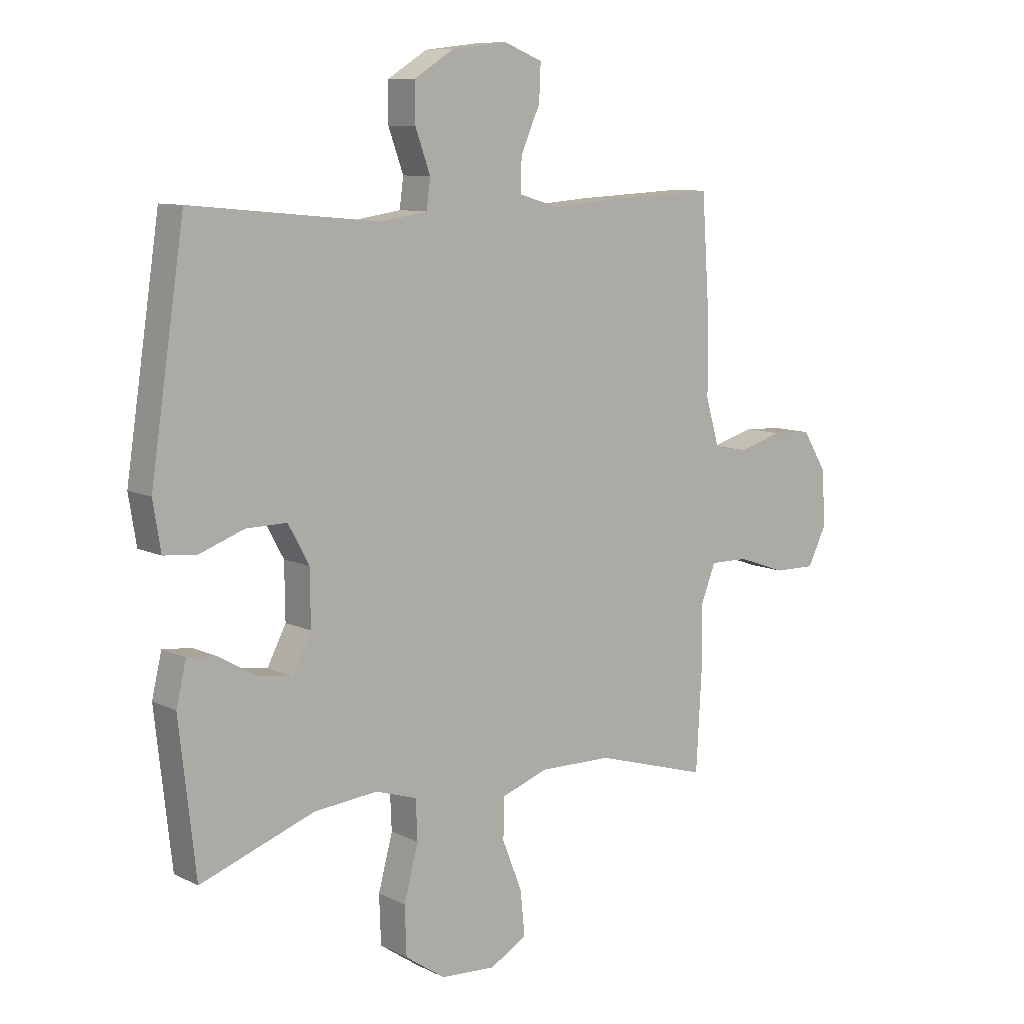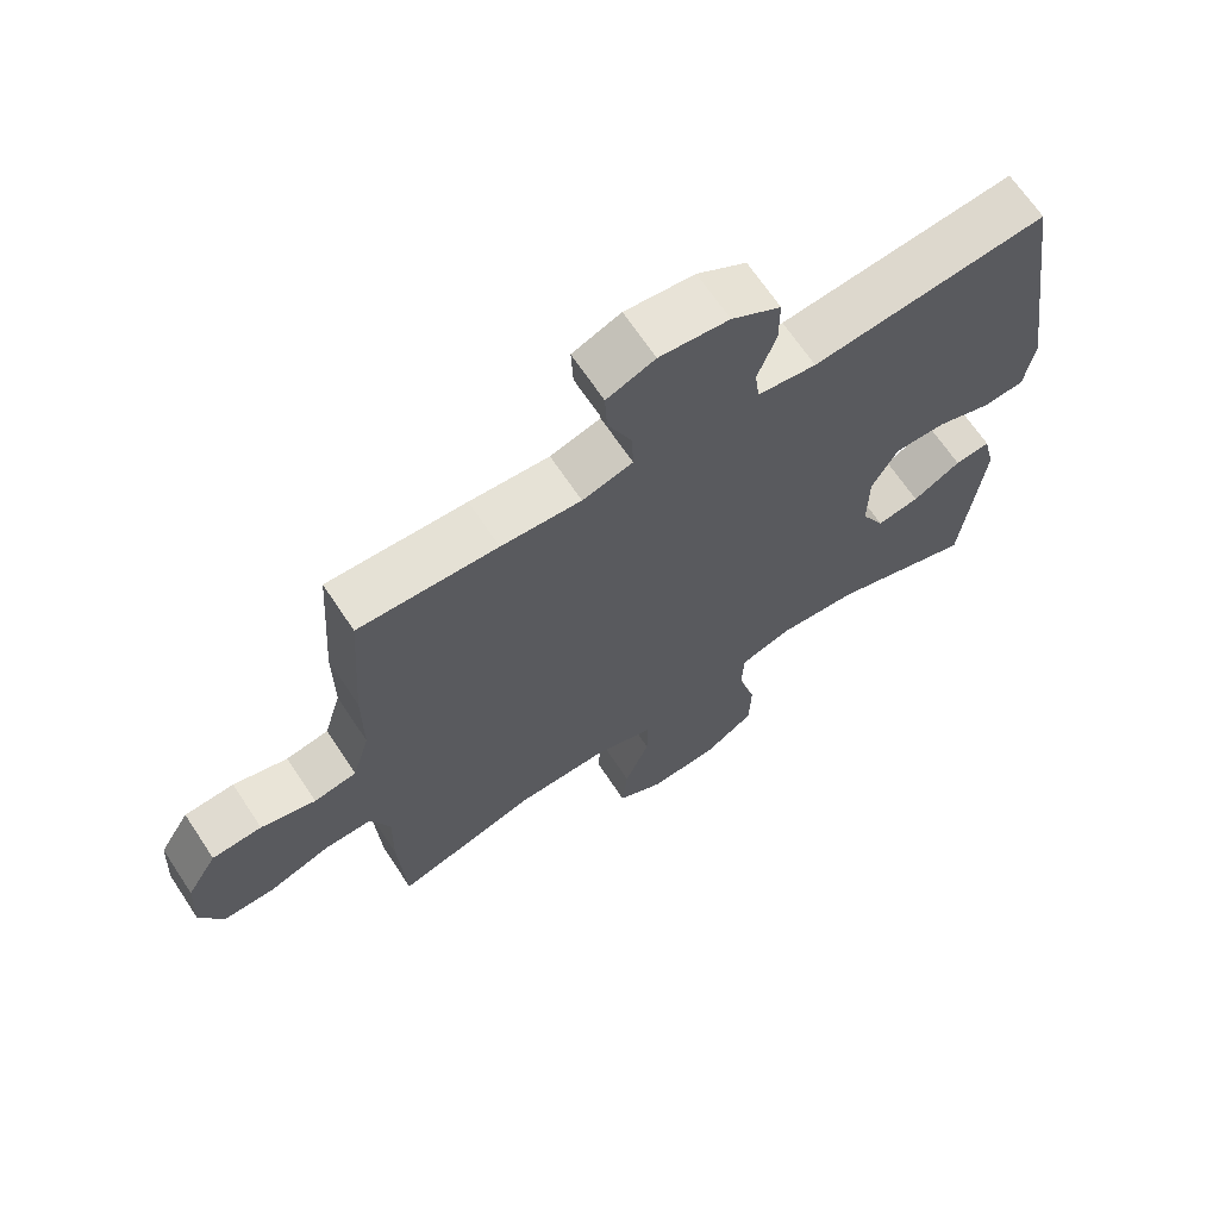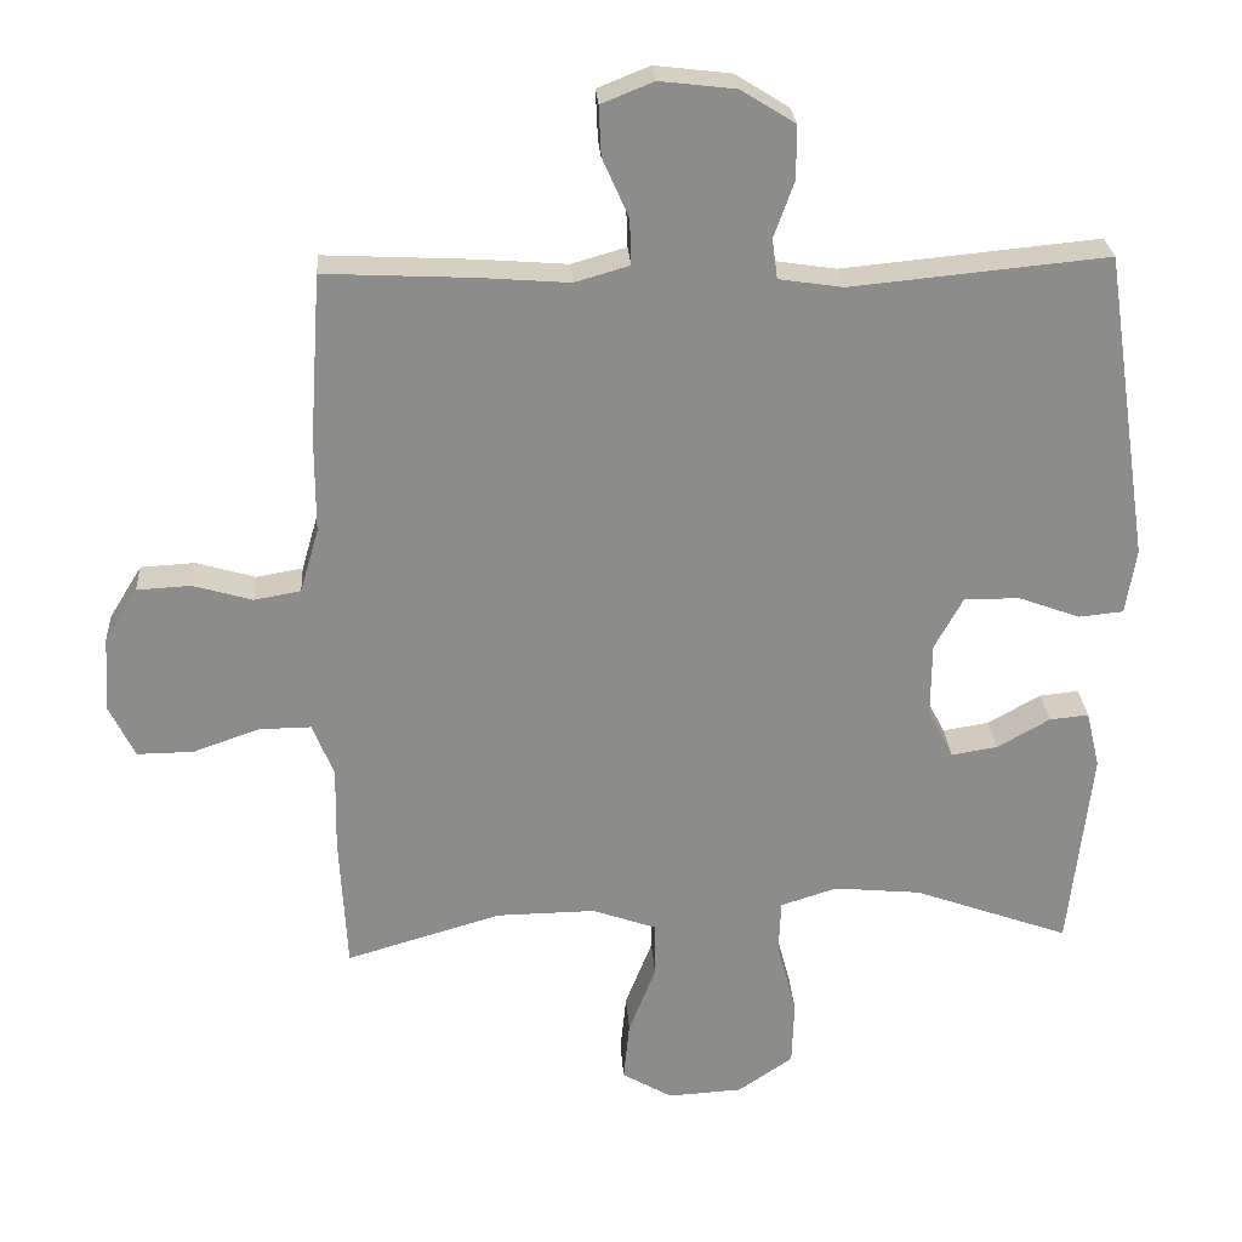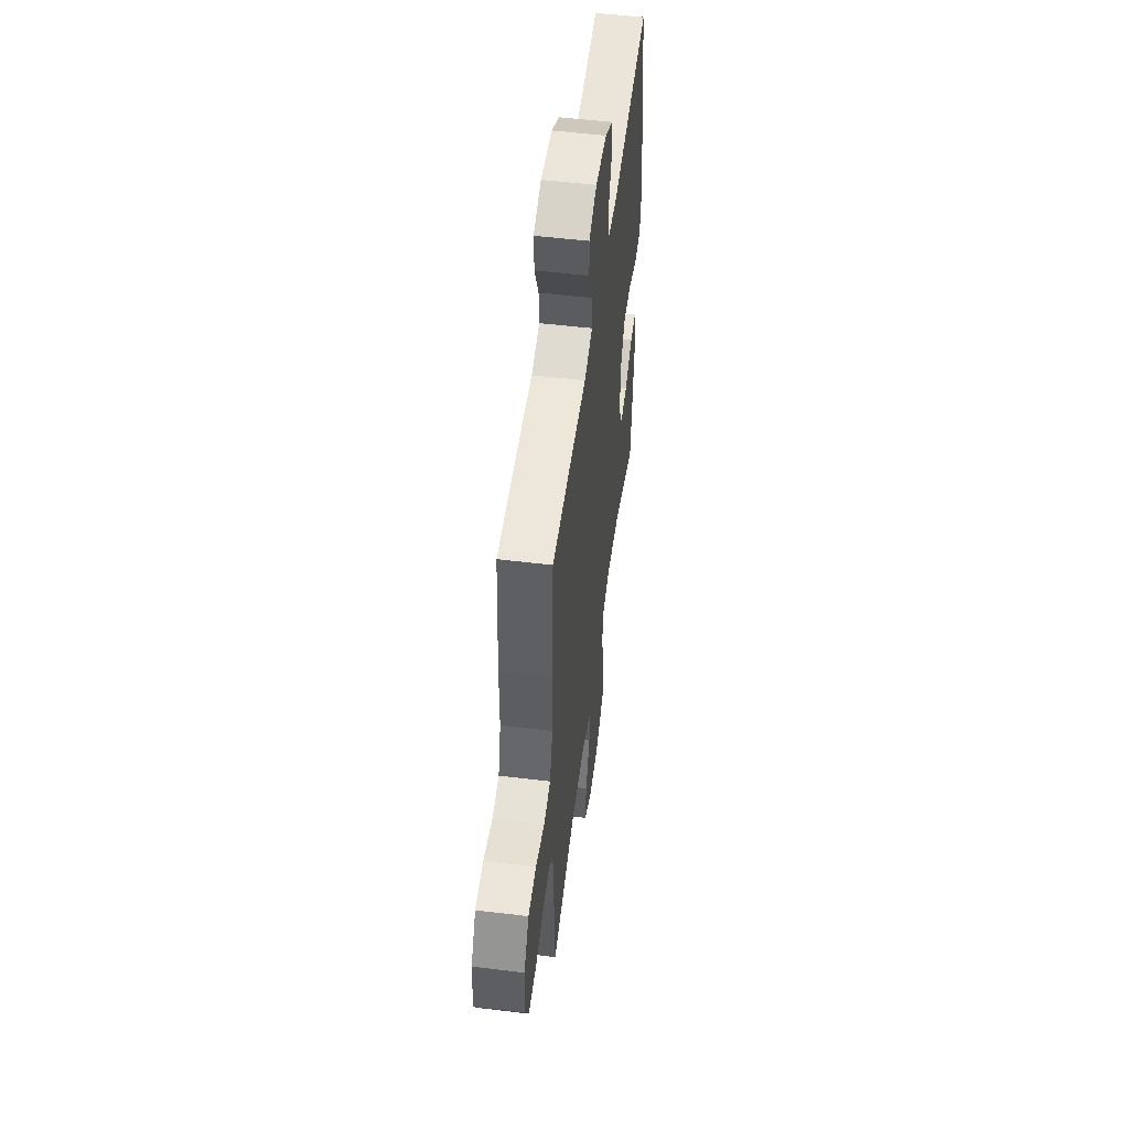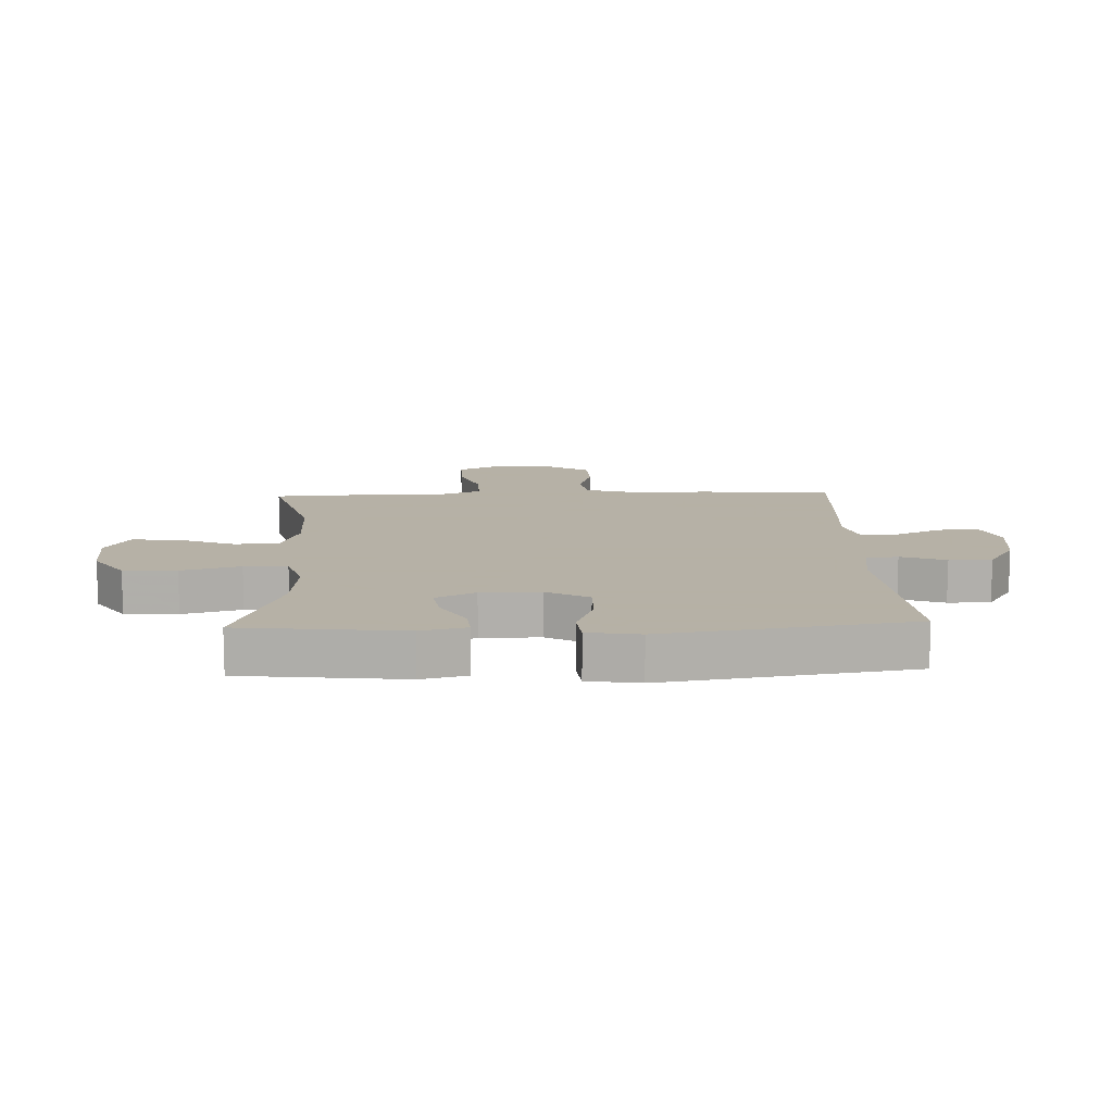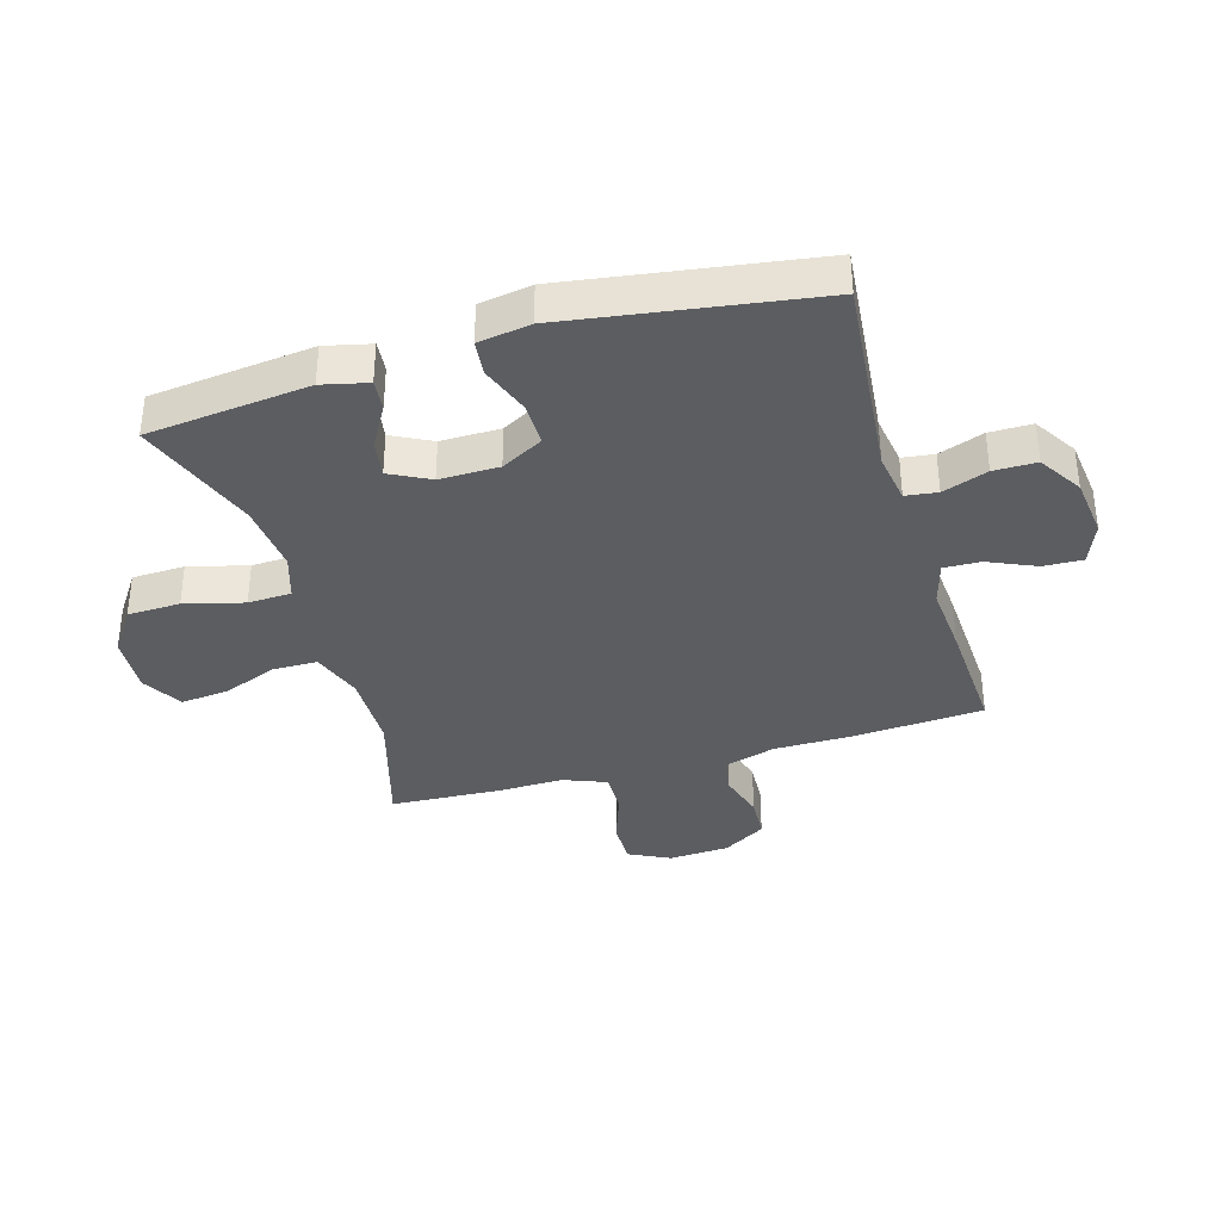
<metadata>
{"format":"obj","ext":"obj","renderer":"f3d","projection":"perspective","resolution":1024,"background":"white","views":[{"elev":9.4,"azim":-38.4,"up":"+Z"},{"elev":67.3,"azim":146.4,"up":"+Z"},{"elev":26.2,"azim":176.3,"up":"+Z"},{"elev":53.2,"azim":97.4,"up":"+Z"},{"elev":12.1,"azim":-92.2,"up":"+Y"},{"elev":-36.1,"azim":-73.6,"up":"+Y"}]}
</metadata>
<code>
v -0.5 0.07 -0.5
v -0.53 0.07 -0.229
v -0.512 0.07 -0.153
v -0.46 0.07 -0.158
v -0.39 0.07 -0.198
v -0.328 0.07 -0.208
v -0.294 0.07 -0.142
v -0.295 0.07 -0.043
v -0.333 0.07 0.027
v -0.407 0.07 0.026
v -0.489 0.07 -0.004
v -0.548 0.07 0.002
v -0.562 0.07 0.089
v -0.5 0.07 0.5
v -0.158 0.07 0.467
v -0.073 0.07 0.48
v -0.066 0.07 0.533
v -0.093 0.07 0.608
v -0.093 0.07 0.679
v -0.021 0.07 0.724
v 0.08 0.07 0.736
v 0.15 0.07 0.708
v 0.147 0.07 0.642
v 0.112 0.07 0.563
v 0.11 0.07 0.502
v 0.183 0.07 0.481
v 0.299 0.07 0.49
v 0.5 0.07 0.5
v 0.515 0.07 0.279
v 0.515 0.07 0.152
v 0.54 0.07 0.066
v 0.602 0.07 0.055
v 0.681 0.07 0.078
v 0.753 0.07 0.074
v 0.797 0.07 0.002
v 0.803 0.07 -0.099
v 0.769 0.07 -0.168
v 0.694 0.07 -0.167
v 0.606 0.07 -0.136
v 0.536 0.07 -0.135
v 0.508 0.07 -0.206
v 0.51 0.07 -0.318
v 0.5 0.07 -0.5
v 0.293 0.07 -0.439
v 0.161 0.07 -0.437
v 0.076 0.07 -0.467
v 0.075 0.07 -0.541
v 0.111 0.07 -0.633
v 0.119 0.07 -0.713
v 0.052 0.07 -0.752
v -0.048 0.07 -0.746
v -0.121 0.07 -0.696
v -0.124 0.07 -0.608
v -0.098 0.07 -0.51
v -0.101 0.07 -0.438
v -0.176 0.07 -0.414
v -0.292 0.07 -0.425
v -0.5 0 -0.5
v -0.53 0 -0.229
v -0.512 0 -0.153
v -0.46 0 -0.158
v -0.39 0 -0.198
v -0.328 0 -0.208
v -0.294 0 -0.142
v -0.295 0 -0.043
v -0.333 0 0.027
v -0.407 0 0.026
v -0.489 0 -0.004
v -0.548 0 0.002
v -0.562 0 0.089
v -0.5 0 0.5
v -0.158 0 0.467
v -0.073 0 0.48
v -0.066 0 0.533
v -0.093 0 0.608
v -0.093 0 0.679
v -0.021 0 0.724
v 0.08 0 0.736
v 0.15 0 0.708
v 0.147 0 0.642
v 0.112 0 0.563
v 0.11 0 0.502
v 0.183 0 0.481
v 0.299 0 0.49
v 0.5 0 0.5
v 0.515 0 0.279
v 0.515 0 0.152
v 0.54 0 0.066
v 0.602 0 0.055
v 0.681 0 0.078
v 0.753 0 0.074
v 0.797 0 0.002
v 0.803 0 -0.099
v 0.769 0 -0.168
v 0.694 0 -0.167
v 0.606 0 -0.136
v 0.536 0 -0.135
v 0.508 0 -0.206
v 0.51 0 -0.318
v 0.5 0 -0.5
v 0.293 0 -0.439
v 0.161 0 -0.437
v 0.076 0 -0.467
v 0.075 0 -0.541
v 0.111 0 -0.633
v 0.119 0 -0.713
v 0.052 0 -0.752
v -0.048 0 -0.746
v -0.121 0 -0.696
v -0.124 0 -0.608
v -0.098 0 -0.51
v -0.101 0 -0.438
v -0.176 0 -0.414
v -0.292 0 -0.425
f 51 52 53 54
f 51 54 55
f 50 51 55
f 47 48 49 50
f 46 47 50 55
f 45 46 55 56
f 41 42 43 44
f 40 41 44 45
f 36 37 38 39
f 36 39 40
f 35 36 40
f 32 33 34 35
f 31 32 35 40
f 30 31 40 45
f 26 27 28 29
f 25 26 29 30
f 21 22 23 24
f 21 24 25
f 20 21 25
f 17 18 19 20
f 16 17 20 25
f 15 16 25 30
f 10 11 12 13
f 9 10 13 14
f 8 9 14 15
f 2 3 4 5
f 57 1 2 5
f 56 57 5 6
f 7 8 15 30
f 30 45 56
f 6 7 30 56
f 111 110 109 108
f 112 111 108
f 112 108 107
f 107 106 105 104
f 112 107 104 103
f 113 112 103 102
f 101 100 99 98
f 102 101 98 97
f 96 95 94 93
f 97 96 93
f 97 93 92
f 92 91 90 89
f 97 92 89 88
f 102 97 88 87
f 86 85 84 83
f 87 86 83 82
f 81 80 79 78
f 82 81 78
f 82 78 77
f 77 76 75 74
f 82 77 74 73
f 87 82 73 72
f 70 69 68 67
f 71 70 67 66
f 72 71 66 65
f 62 61 60 59
f 62 59 58 114
f 63 62 114 113
f 87 72 65 64
f 113 102 87
f 113 87 64 63
f 1 58 59 2
f 2 59 60 3
f 3 60 61 4
f 4 61 62 5
f 5 62 63 6
f 6 63 64 7
f 7 64 65 8
f 8 65 66 9
f 9 66 67 10
f 10 67 68 11
f 11 68 69 12
f 12 69 70 13
f 13 70 71 14
f 14 71 72 15
f 15 72 73 16
f 16 73 74 17
f 17 74 75 18
f 18 75 76 19
f 19 76 77 20
f 20 77 78 21
f 21 78 79 22
f 22 79 80 23
f 23 80 81 24
f 24 81 82 25
f 25 82 83 26
f 26 83 84 27
f 27 84 85 28
f 28 85 86 29
f 29 86 87 30
f 30 87 88 31
f 31 88 89 32
f 32 89 90 33
f 33 90 91 34
f 34 91 92 35
f 35 92 93 36
f 36 93 94 37
f 37 94 95 38
f 38 95 96 39
f 39 96 97 40
f 40 97 98 41
f 41 98 99 42
f 42 99 100 43
f 43 100 101 44
f 44 101 102 45
f 45 102 103 46
f 46 103 104 47
f 47 104 105 48
f 48 105 106 49
f 49 106 107 50
f 50 107 108 51
f 51 108 109 52
f 52 109 110 53
f 53 110 111 54
f 54 111 112 55
f 55 112 113 56
f 56 113 114 57
f 57 114 58 1

</code>
